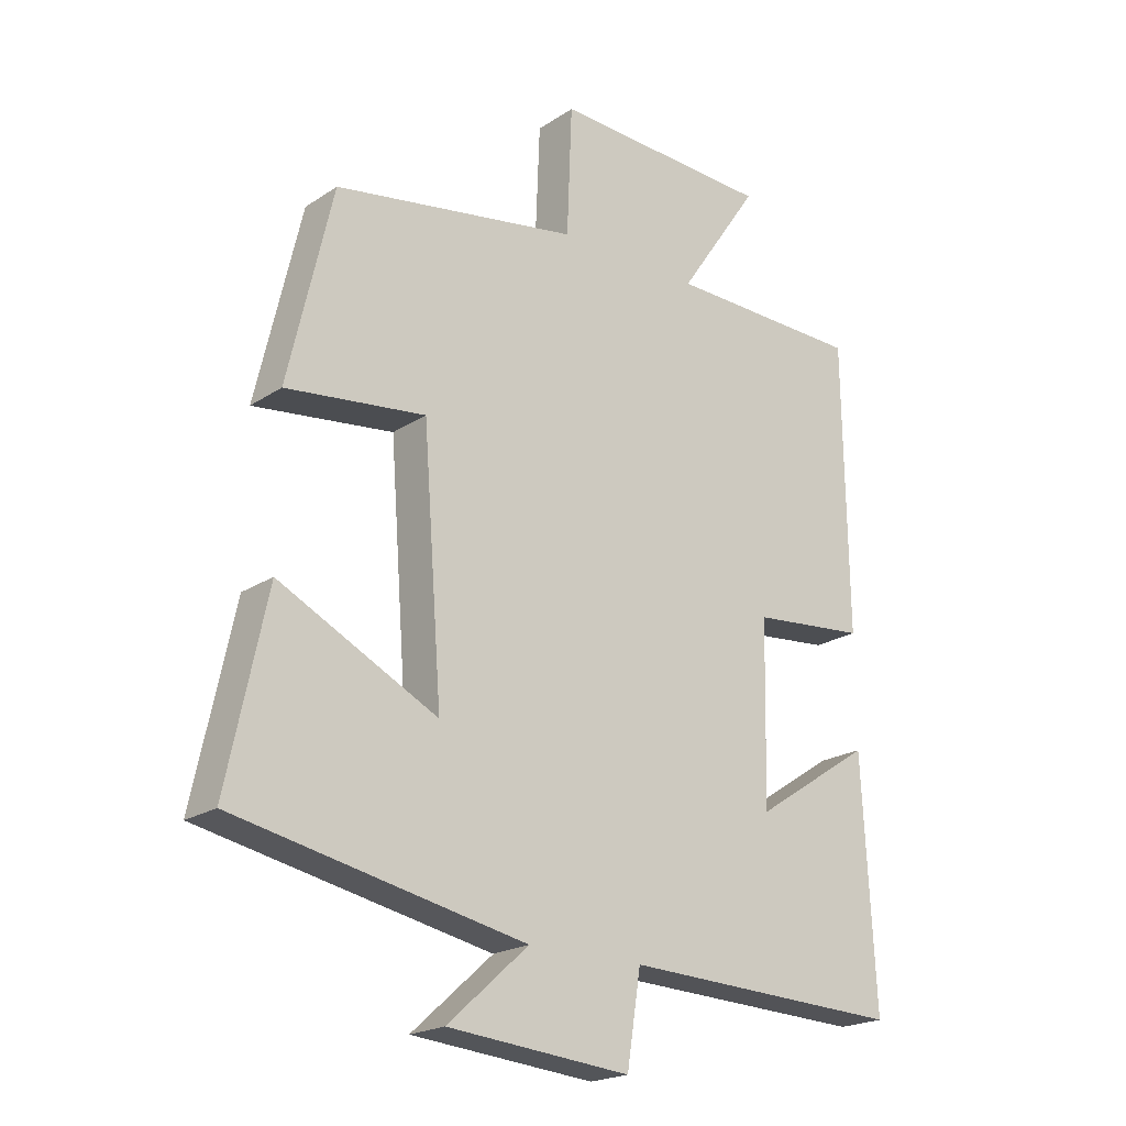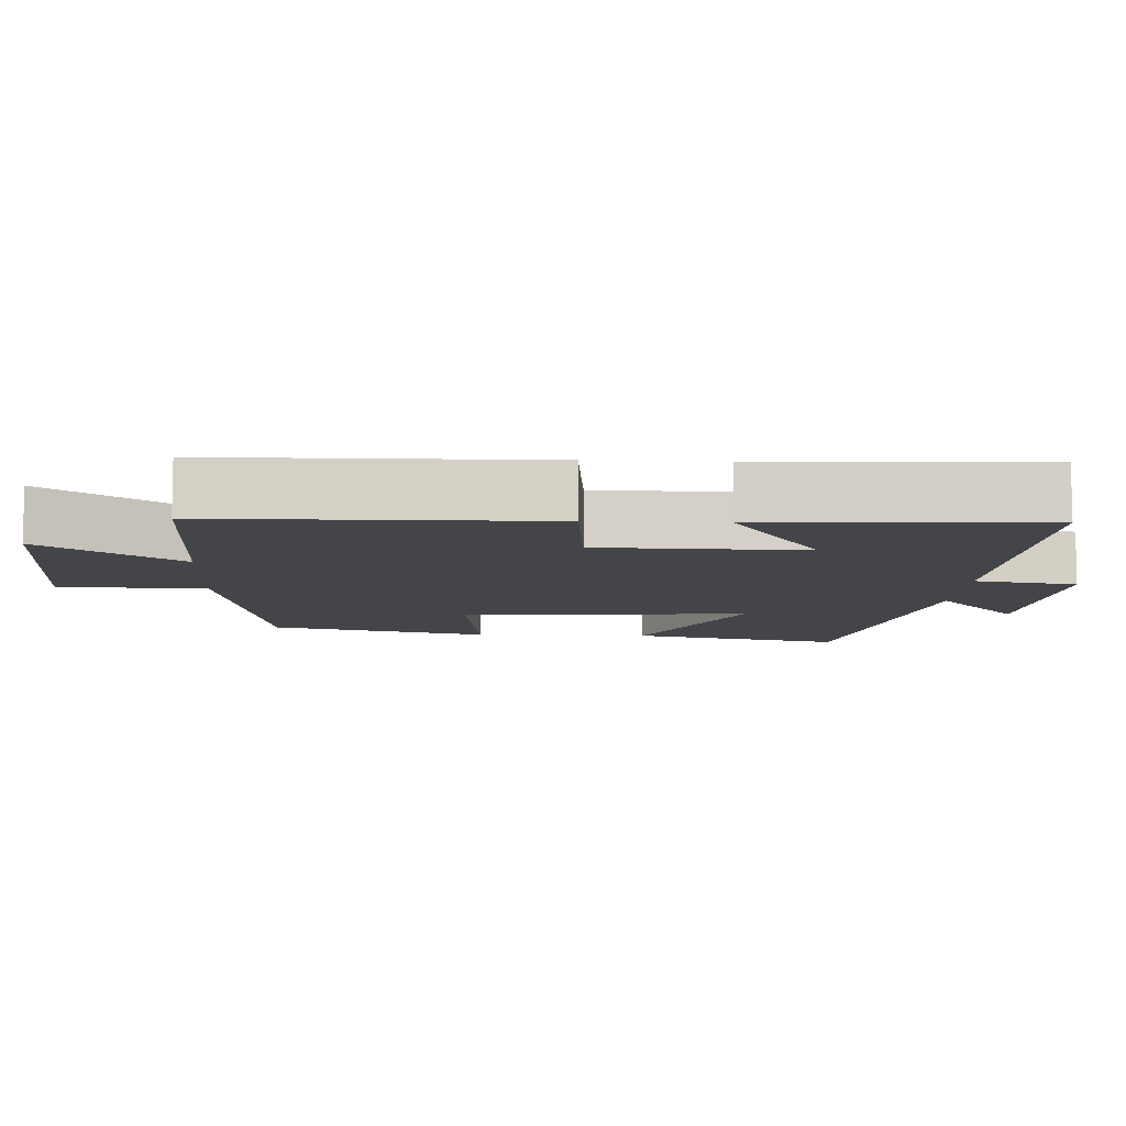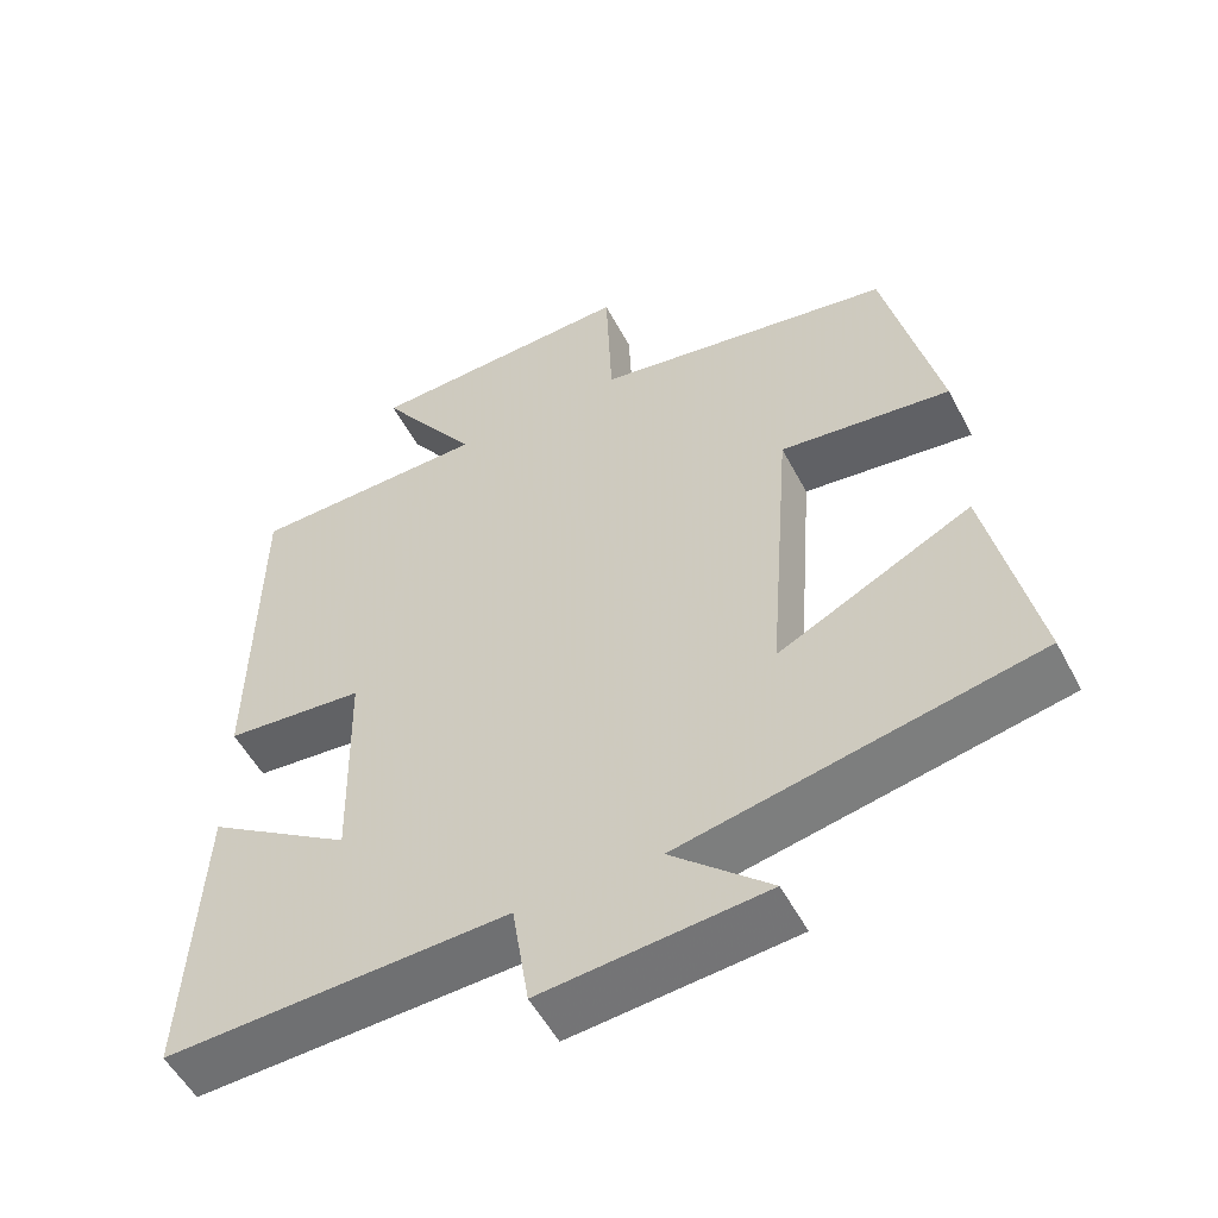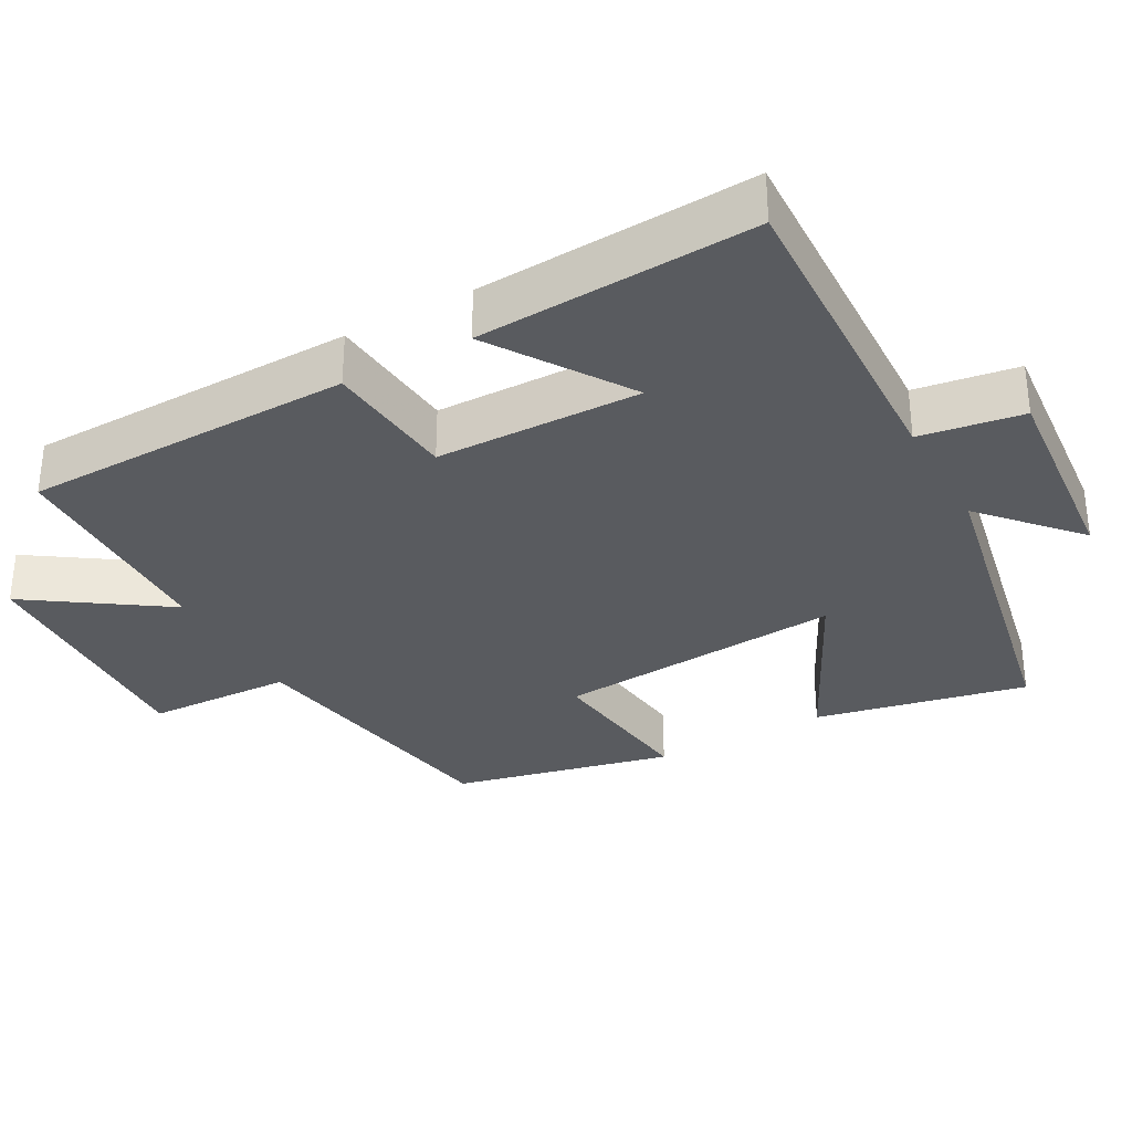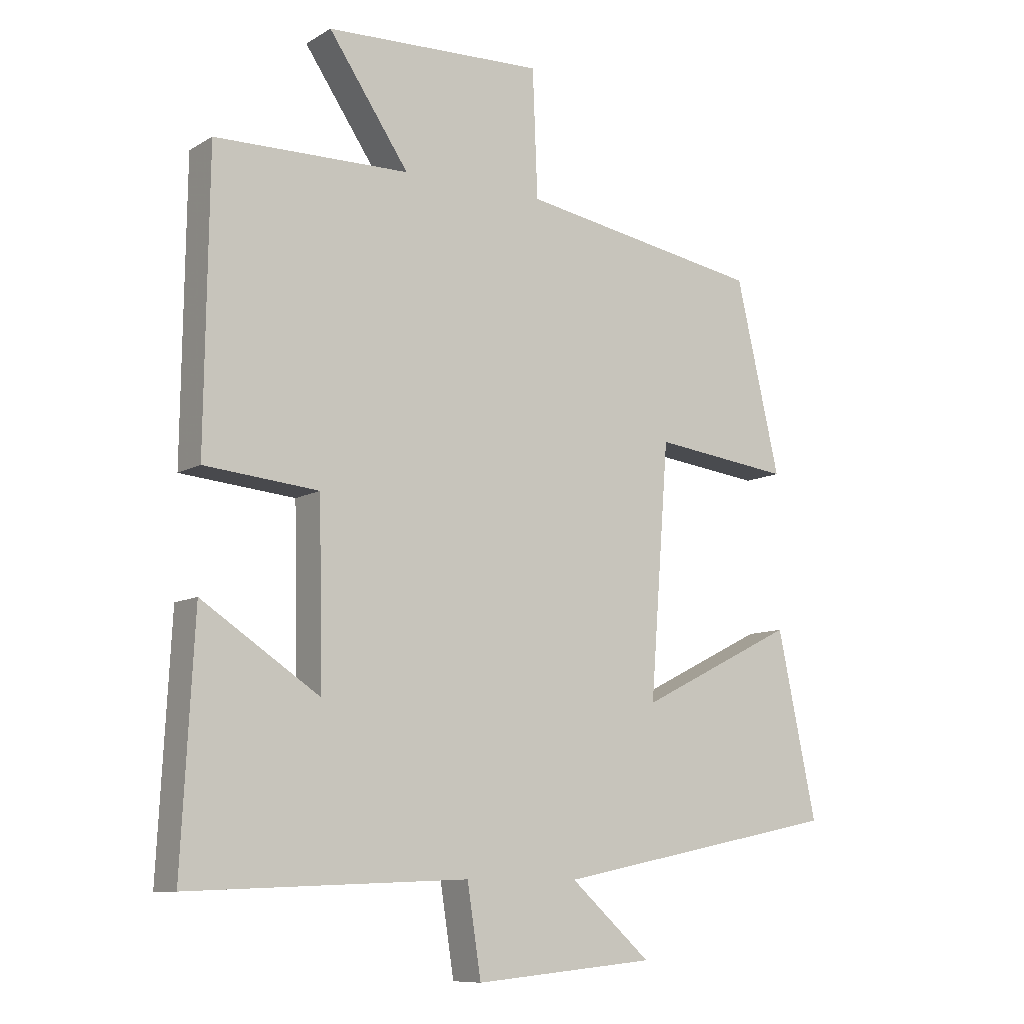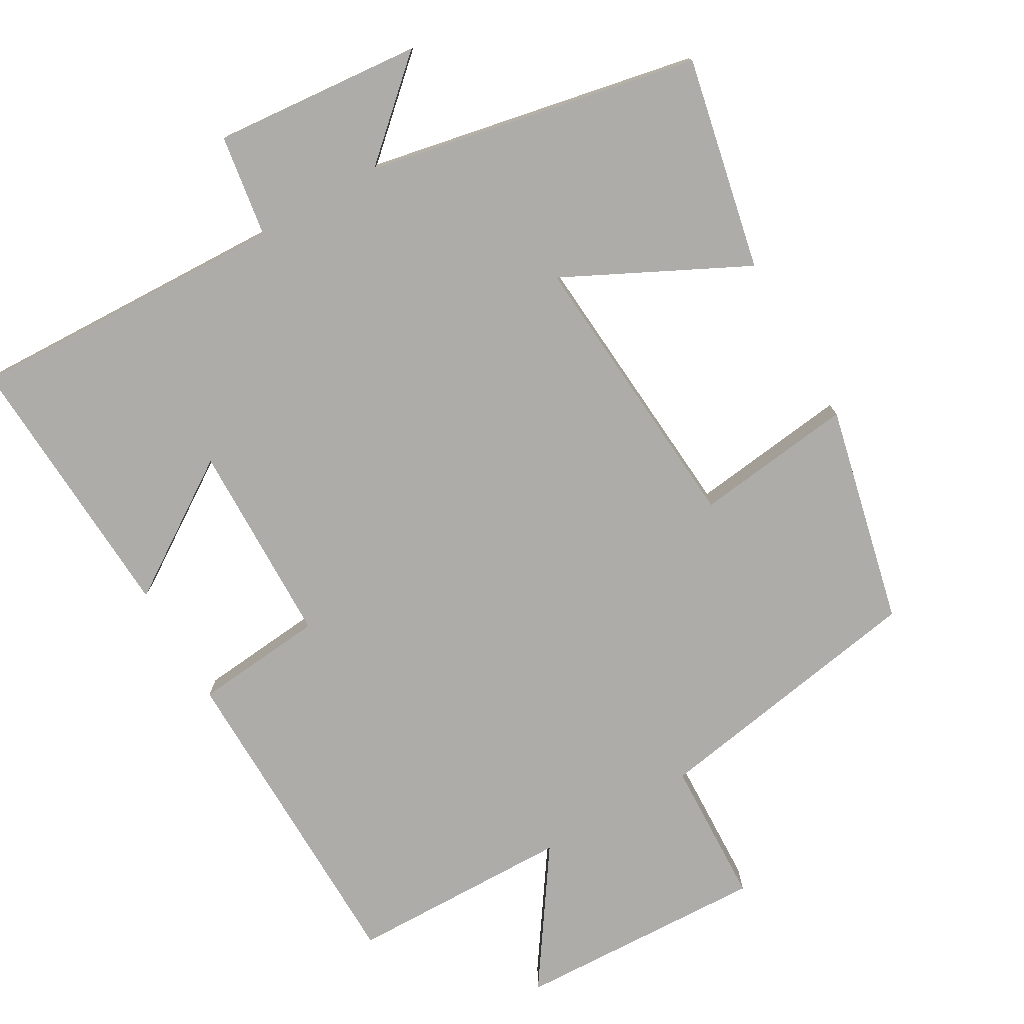
<metadata>
{"format":"obj","ext":"obj","renderer":"f3d","projection":"perspective","resolution":1024,"background":"white","views":[{"elev":-20.8,"azim":-40.4,"up":"+Z"},{"elev":-9.0,"azim":87.1,"up":"+Y"},{"elev":-53.6,"azim":-152.6,"up":"+Z"},{"elev":-32.5,"azim":119.0,"up":"+Y"},{"elev":-9.5,"azim":145.9,"up":"+Z"},{"elev":-76.6,"azim":-150.0,"up":"+Y"}]}
</metadata>
<code>
v 0.52 0.07 -0.517
v 0.077 0.07 -0.5
v 0.055 0.07 -0.641
v -0.233 0.07 -0.615
v -0.105 0.07 -0.5
v -0.562 0.07 -0.408
v -0.5 0.07 -0.115
v -0.25 0.07 -0.24
v -0.28 0.07 0.158
v -0.5 0.07 0.131
v -0.43 0.07 0.434
v -0.043 0.07 0.5
v -0.035 0.07 0.702
v 0.313 0.07 0.688
v 0.185 0.07 0.5
v 0.494 0.07 0.494
v 0.5 0.07 0.04
v 0.319 0.07 0.023
v 0.313 0.07 -0.259
v 0.5 0.07 -0.136
v 0.52 0 -0.517
v 0.077 0 -0.5
v 0.055 0 -0.641
v -0.233 0 -0.615
v -0.105 0 -0.5
v -0.562 0 -0.408
v -0.5 0 -0.115
v -0.25 0 -0.24
v -0.28 0 0.158
v -0.5 0 0.131
v -0.43 0 0.434
v -0.043 0 0.5
v -0.035 0 0.702
v 0.313 0 0.688
v 0.185 0 0.5
v 0.494 0 0.494
v 0.5 0 0.04
v 0.319 0 0.023
v 0.313 0 -0.259
v 0.5 0 -0.136
f 19 20 1 2
f 18 19 2
f 15 16 17 18
f 15 18 2
f 12 13 14 15
f 9 10 11 12
f 8 9 12 15
f 5 6 7 8
f 5 8 15 2
f 2 3 4 5
f 22 21 40 39
f 22 39 38
f 38 37 36 35
f 22 38 35
f 35 34 33 32
f 32 31 30 29
f 35 32 29 28
f 28 27 26 25
f 22 35 28 25
f 25 24 23 22
f 1 21 22 2
f 2 22 23 3
f 3 23 24 4
f 4 24 25 5
f 5 25 26 6
f 6 26 27 7
f 7 27 28 8
f 8 28 29 9
f 9 29 30 10
f 10 30 31 11
f 11 31 32 12
f 12 32 33 13
f 13 33 34 14
f 14 34 35 15
f 15 35 36 16
f 16 36 37 17
f 17 37 38 18
f 18 38 39 19
f 19 39 40 20
f 20 40 21 1

</code>
